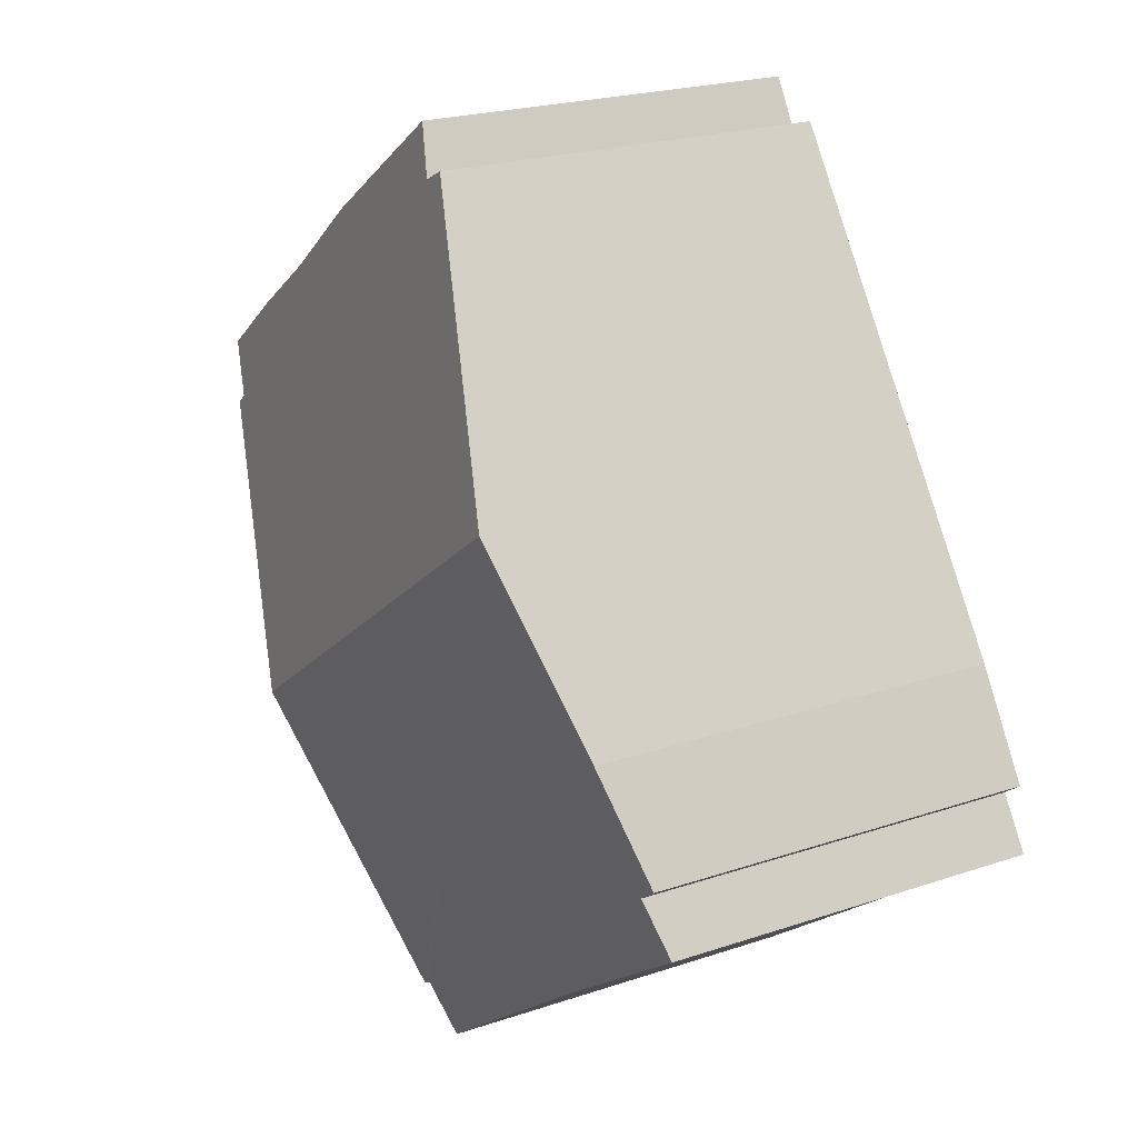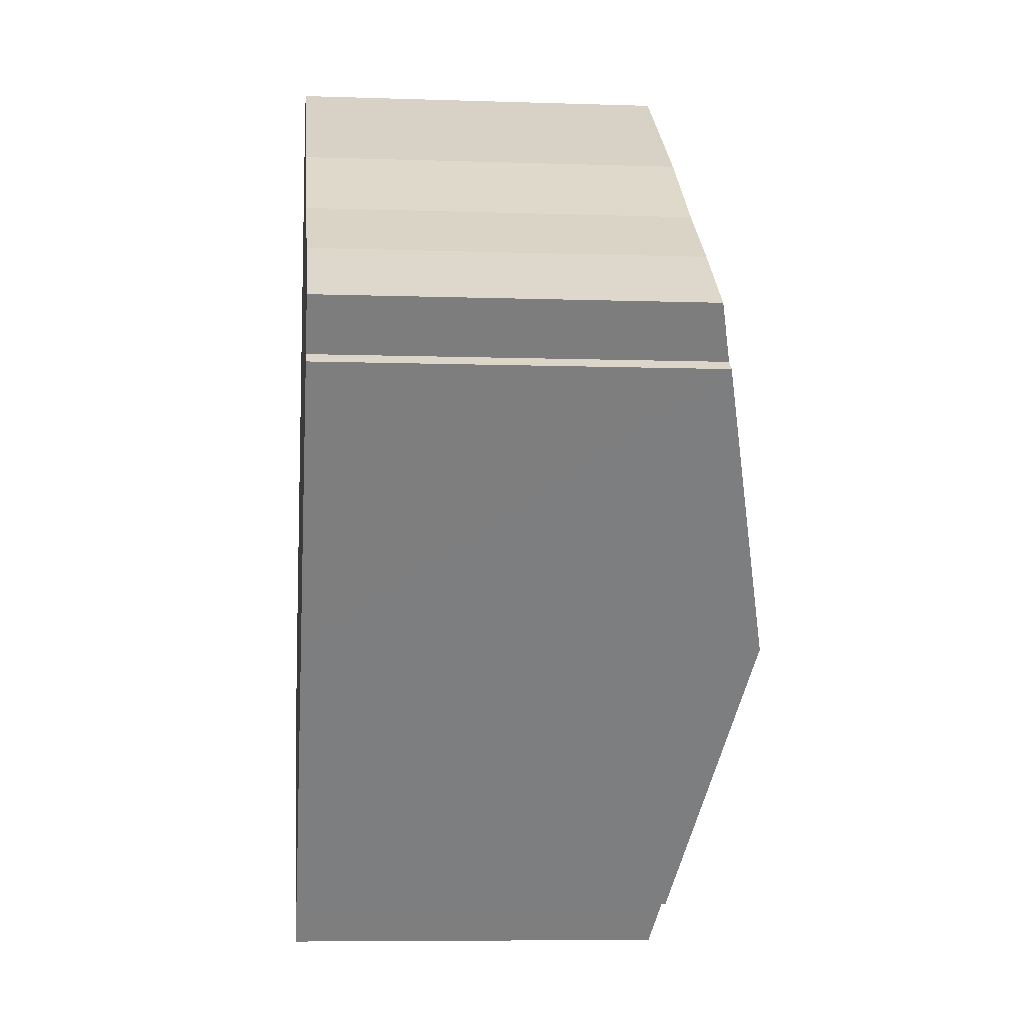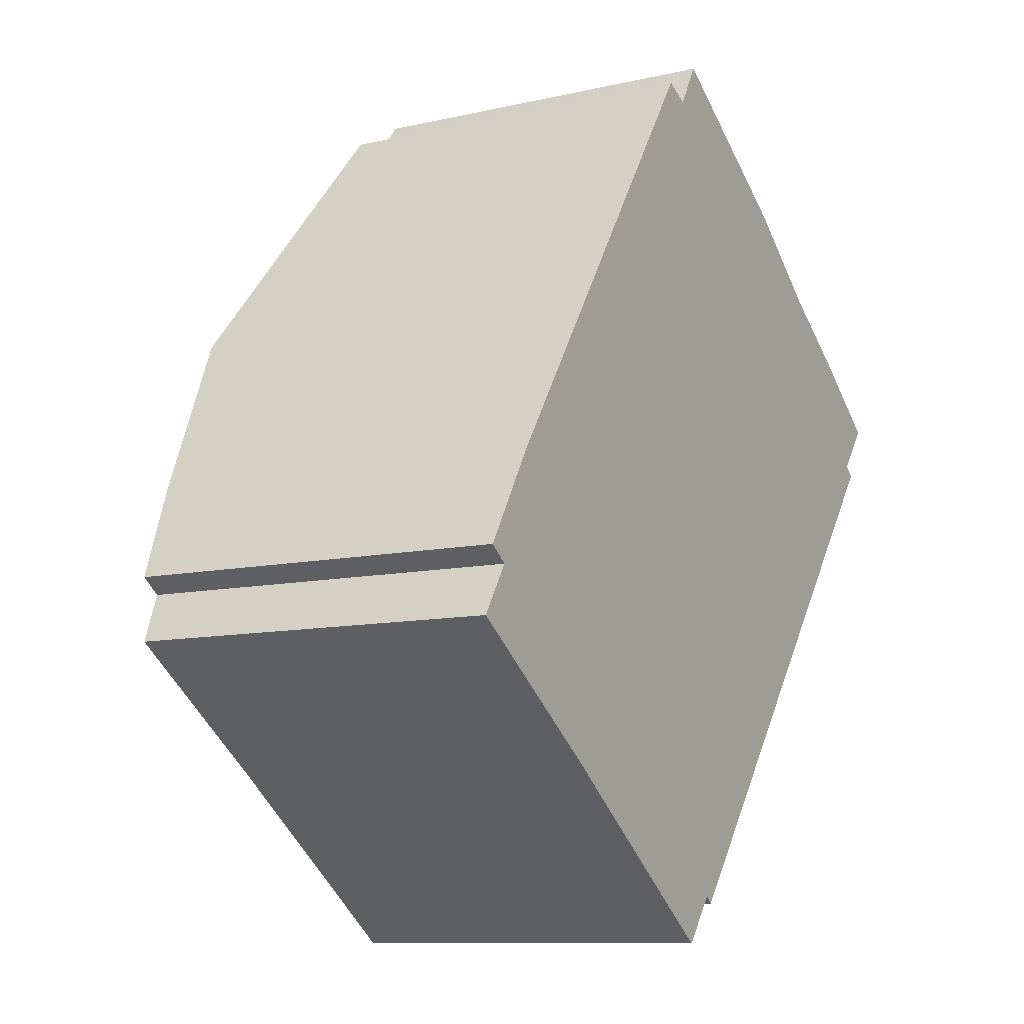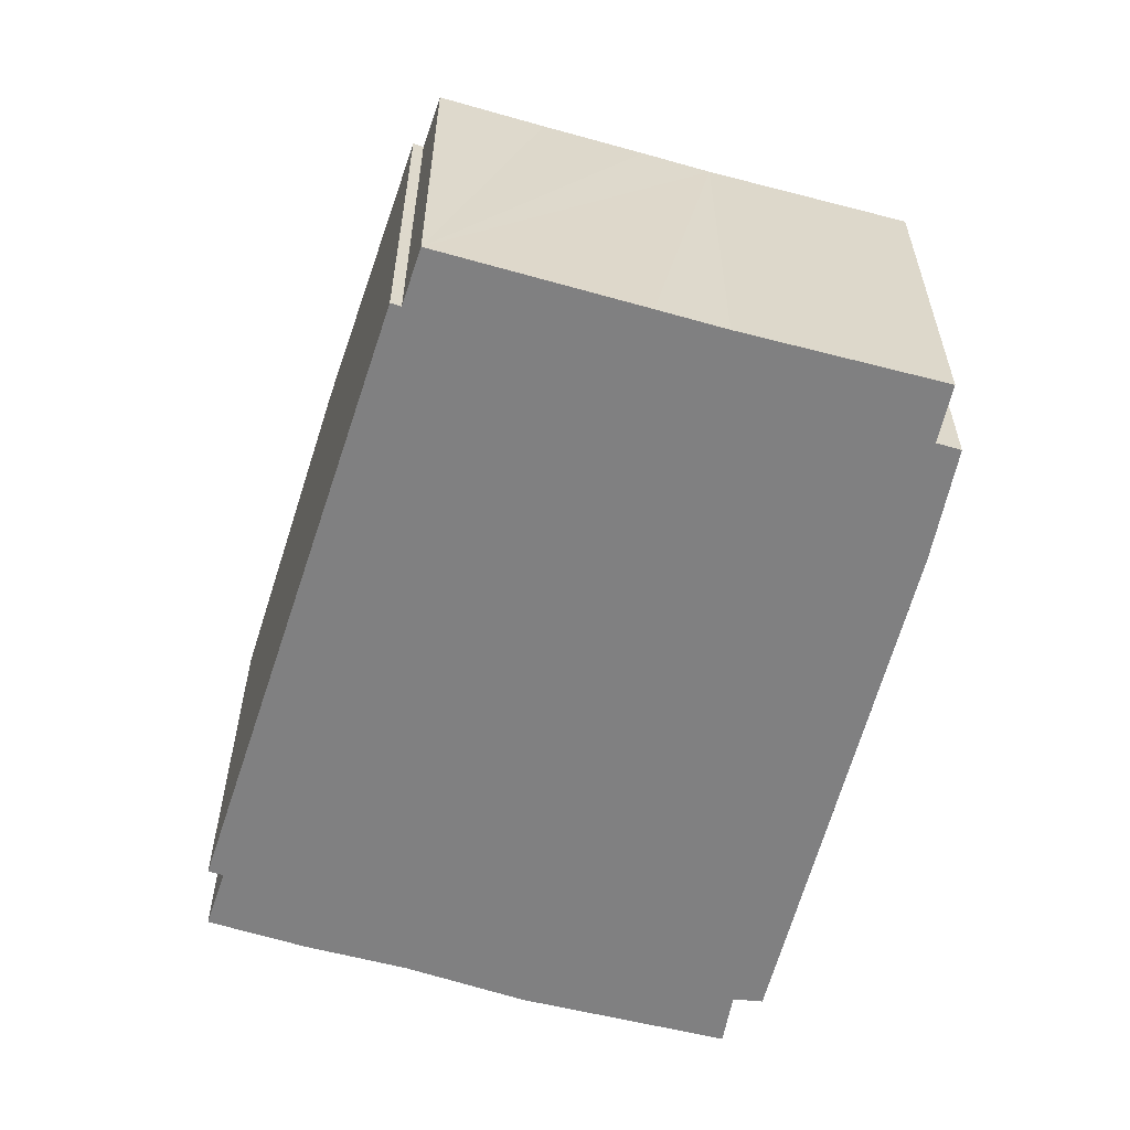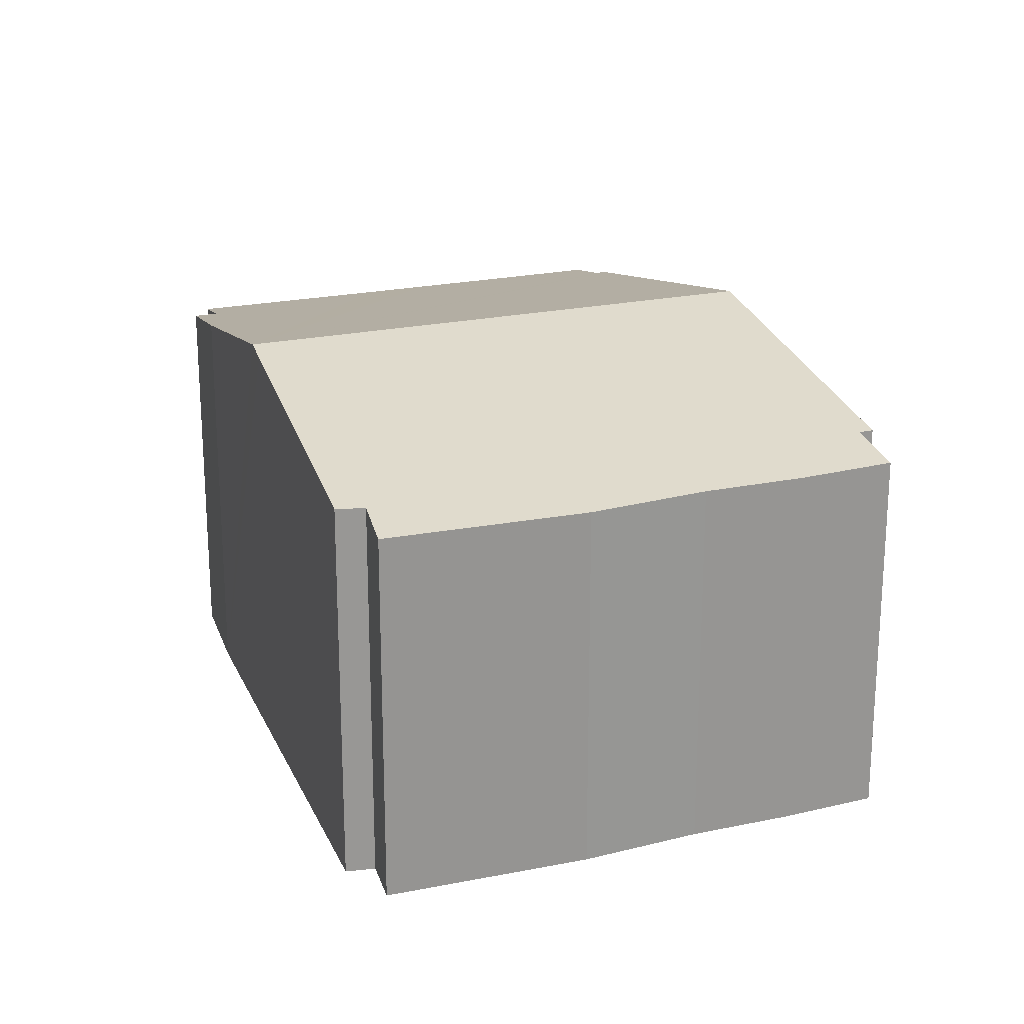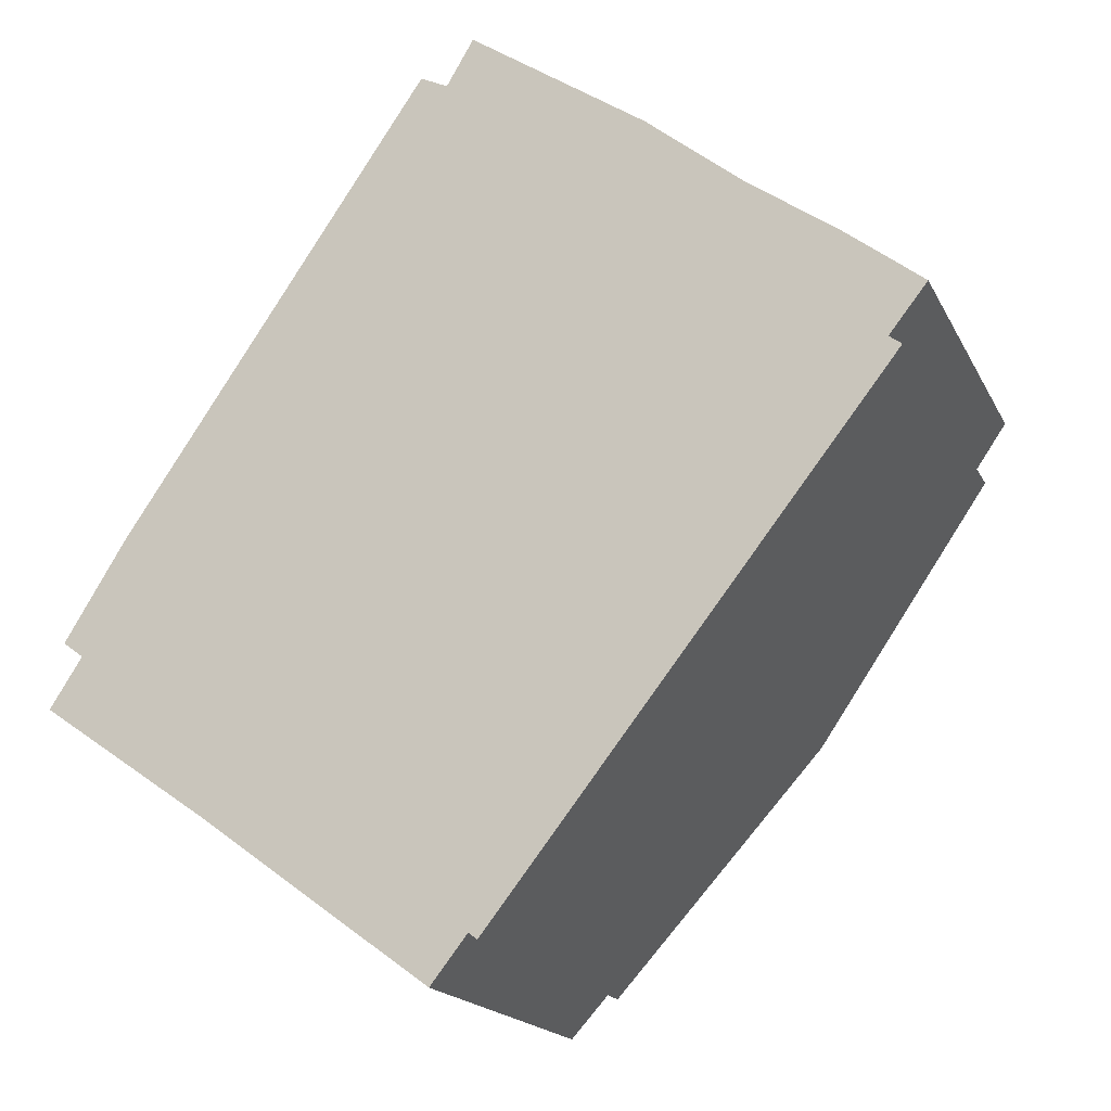
<metadata>
{"format":"obj","ext":"obj","renderer":"f3d","projection":"perspective","resolution":1024,"background":"white","views":[{"elev":22.1,"azim":-120.4,"up":"+Z"},{"elev":-7.3,"azim":84.5,"up":"+Z"},{"elev":-10.0,"azim":-59.4,"up":"+Z"},{"elev":-60.2,"azim":-160.0,"up":"+Y"},{"elev":22.1,"azim":15.0,"up":"+Y"},{"elev":-17.7,"azim":19.5,"up":"+Z"}]}
</metadata>
<code>
v  9.449 5.977 8.166
v  6.283 6.159 9.306
v  6.705 5.995 10.03
v  10.96 6 6.936
v  6.153 6.164 9.368
v  3.259 7.091 5.687
v  5.859 6.176 9.509
v  12.31 5.998 5.981
v  13.55 6.012 5.006
v  12.96 6.201 4.254
v  13.15 6.202 4.109
v  10.1 7.18 0.225
v  3.007 7.18 5.316
v  6.91 6.158 -3.835
v  6.779 6.16 -3.726
v  6.207 5.977 -4.454
v  4.857 5.981 -3.458
v  3.551 5.983 -2.511
v  2.666 5.985 -1.86
v  0.501 6.16 0.779
v  0 5.977 3.66e-16
v  0.183 6.161 1.014
v  1.131 6.52 2.559
v  6.779 2.282e-16 -3.726
v  6.91 2.348e-16 -3.835
v  6.207 2.727e-16 -4.454
v  3.551 1.538e-16 -2.511
v  2.666 1.139e-16 -1.86
v  4.857 2.117e-16 -3.458
v  0 0 0
v  0.183 -6.209e-17 1.014
v  0.501 -4.77e-17 0.779
v  12.96 -2.605e-16 4.254
v  13.55 -3.065e-16 5.006
v  10.1 -1.378e-17 0.225
v  13.15 -2.516e-16 4.109
v  1.131 -1.567e-16 2.559
v  5.859 -5.823e-16 9.509
v  3.007 -3.255e-16 5.316
v  3.259 -3.482e-16 5.687
v  6.283 -5.698e-16 9.306
v  6.705 -6.139e-16 10.03
v  6.153 -5.736e-16 9.368
v  9.449 -5e-16 8.166
v  10.96 -4.247e-16 6.936
v  12.31 -3.662e-16 5.981
g defaultobject
f 1 2 3
f 2 1 4
f 5 6 7
f 6 5 2
f 6 2 4
f 6 4 8
f 6 8 9
f 6 9 10
f 6 10 11
f 6 11 12
f 6 12 13
f 14 13 12
f 13 14 15
f 13 15 16
f 13 16 17
f 13 17 18
f 13 18 19
f 13 19 20
f 20 19 21
f 13 20 22
f 13 22 23
f 14 24 15
f 24 14 25
f 26 17 16
f 17 26 18
f 18 26 19
f 19 26 27
f 19 27 28
f 27 26 29
f 28 21 19
f 21 28 30
f 20 31 22
f 31 20 32
f 24 16 15
f 16 24 26
f 9 33 10
f 33 9 34
f 12 25 14
f 25 12 11
f 25 11 35
f 35 11 36
f 21 32 20
f 32 21 30
f 22 37 23
f 37 22 31
f 37 13 23
f 13 37 6
f 6 37 7
f 7 37 38
f 38 37 39
f 38 39 40
f 41 3 2
f 3 41 42
f 38 5 7
f 5 38 2
f 2 38 41
f 41 38 43
f 42 1 3
f 1 42 44
f 1 45 4
f 45 1 44
f 45 8 4
f 8 45 46
f 8 34 9
f 34 8 46
f 10 36 11
f 36 10 33
f 46 33 34
f 33 46 45
f 33 35 36
f 35 33 45
f 35 45 44
f 35 44 42
f 35 42 41
f 35 41 43
f 35 43 38
f 35 38 25
f 25 38 40
f 25 40 39
f 25 39 37
f 25 37 24
f 24 37 26
f 26 37 29
f 29 37 27
f 27 37 28
f 28 37 32
f 32 37 31
f 30 28 32

</code>
